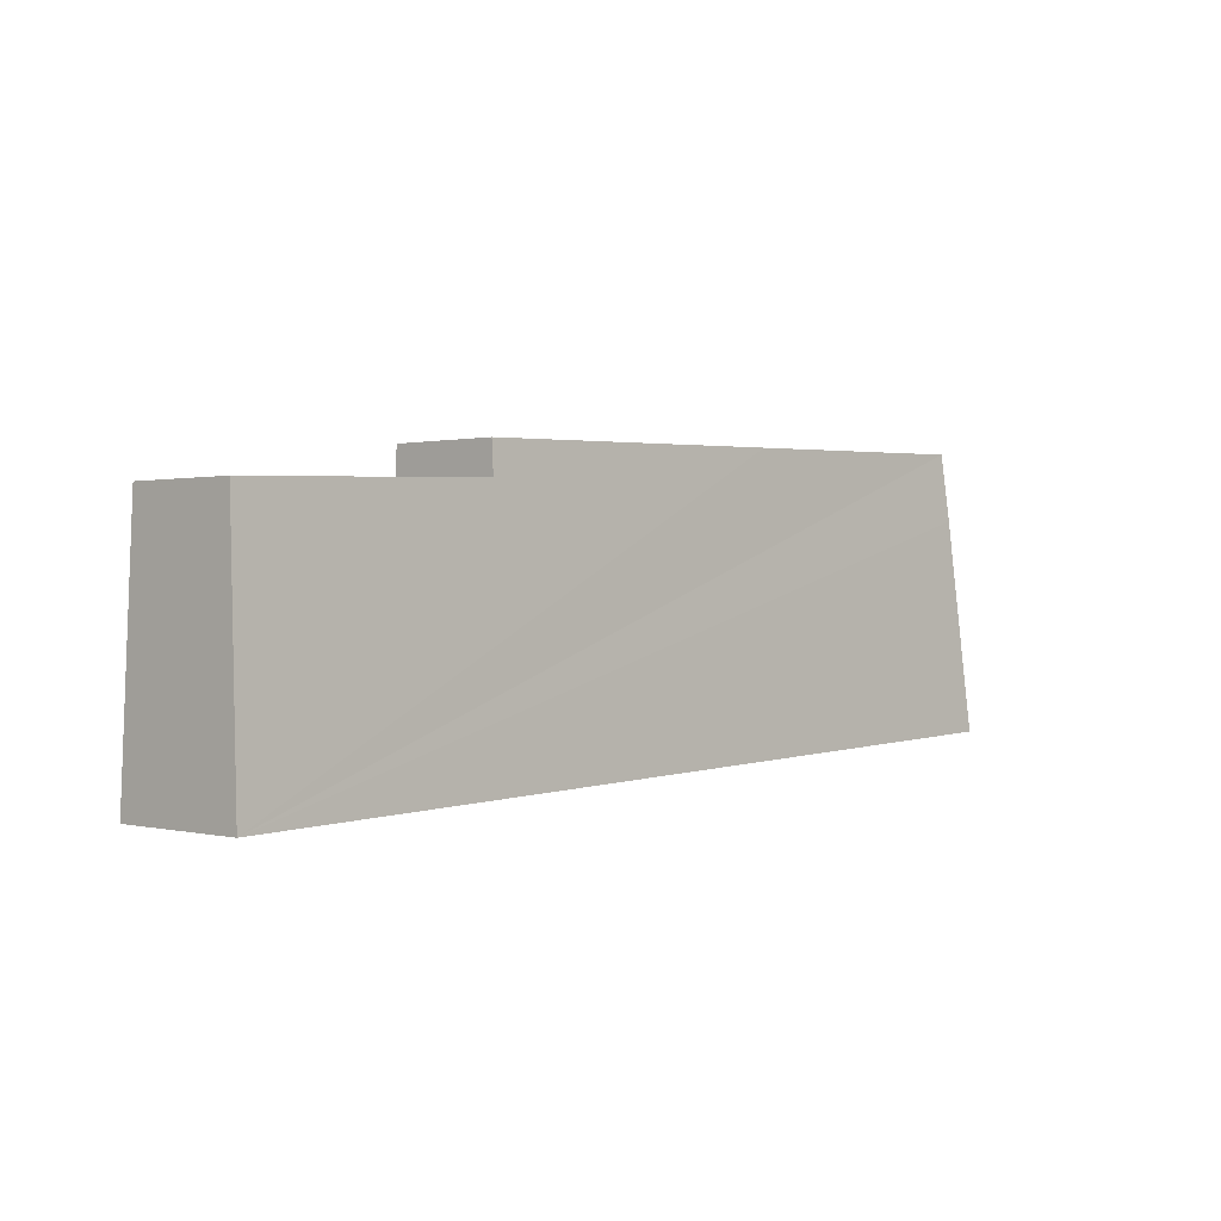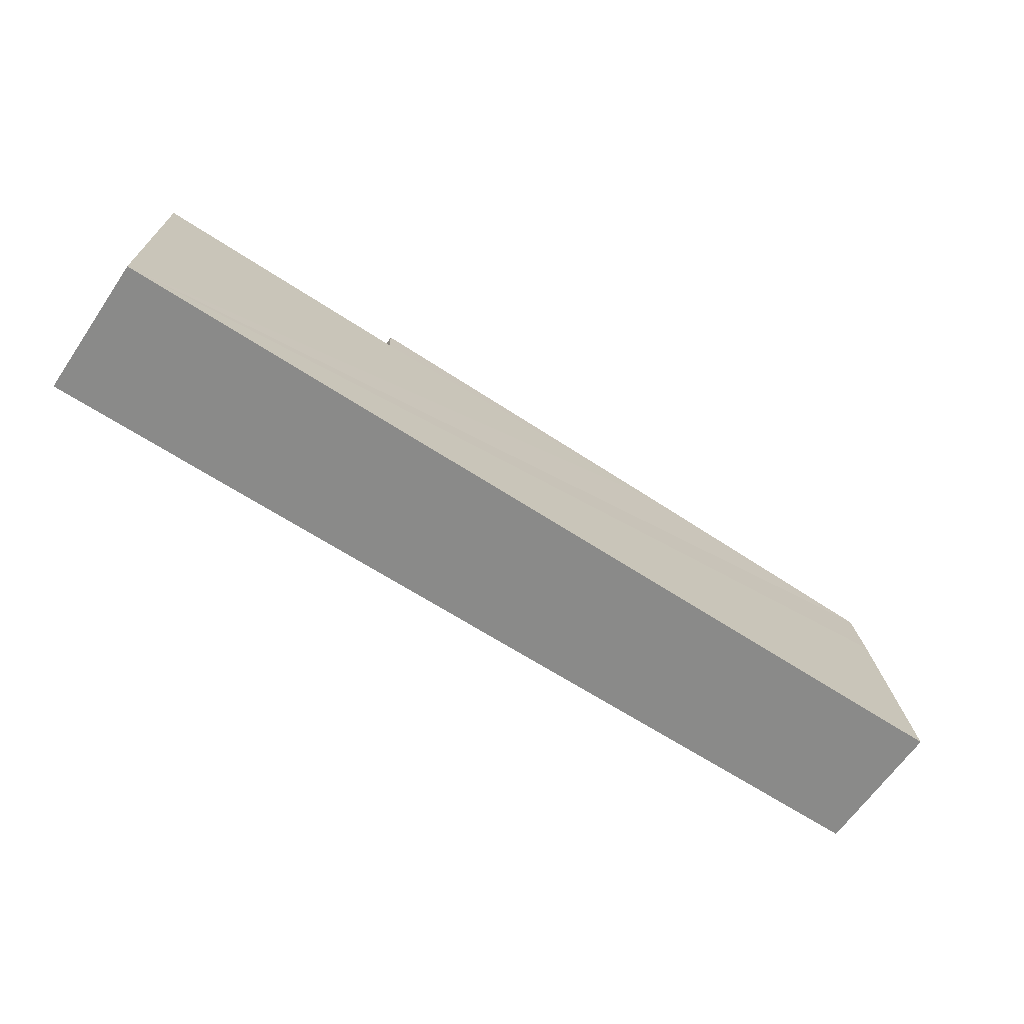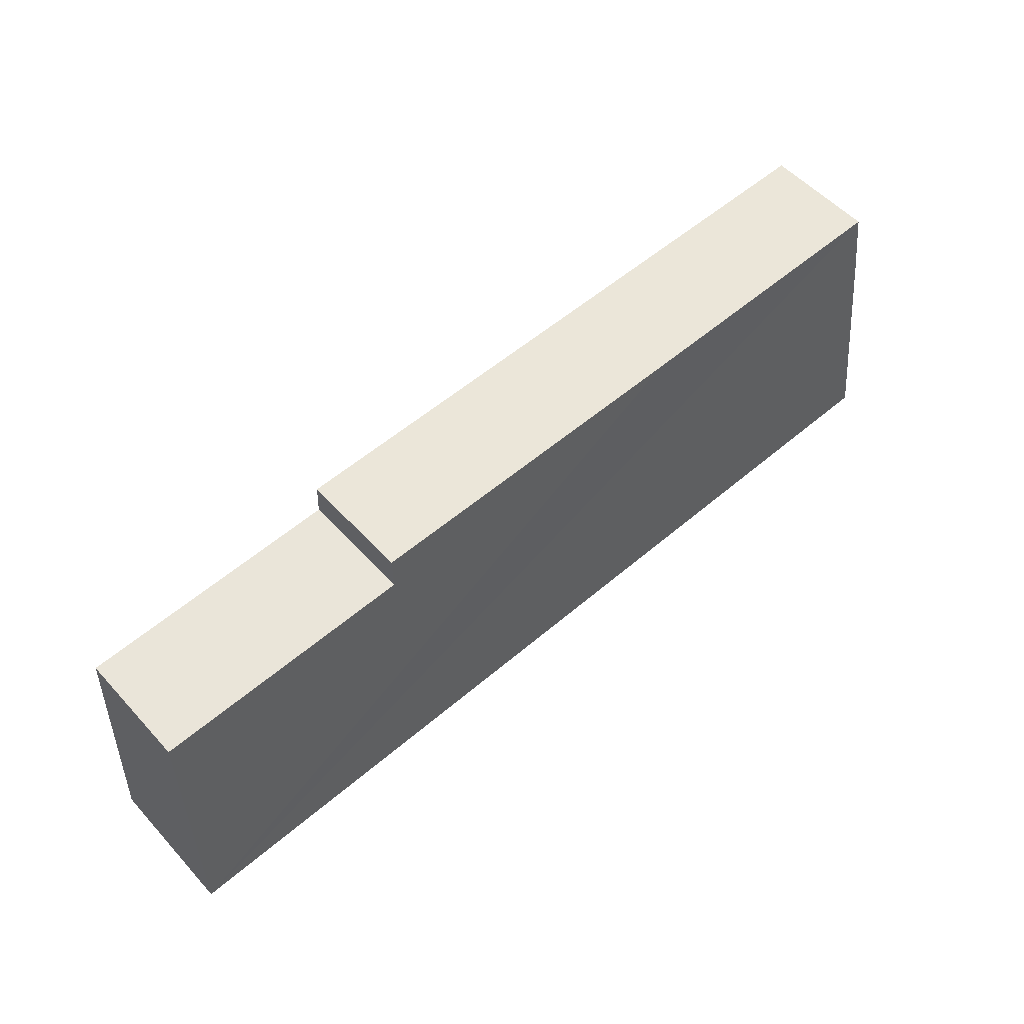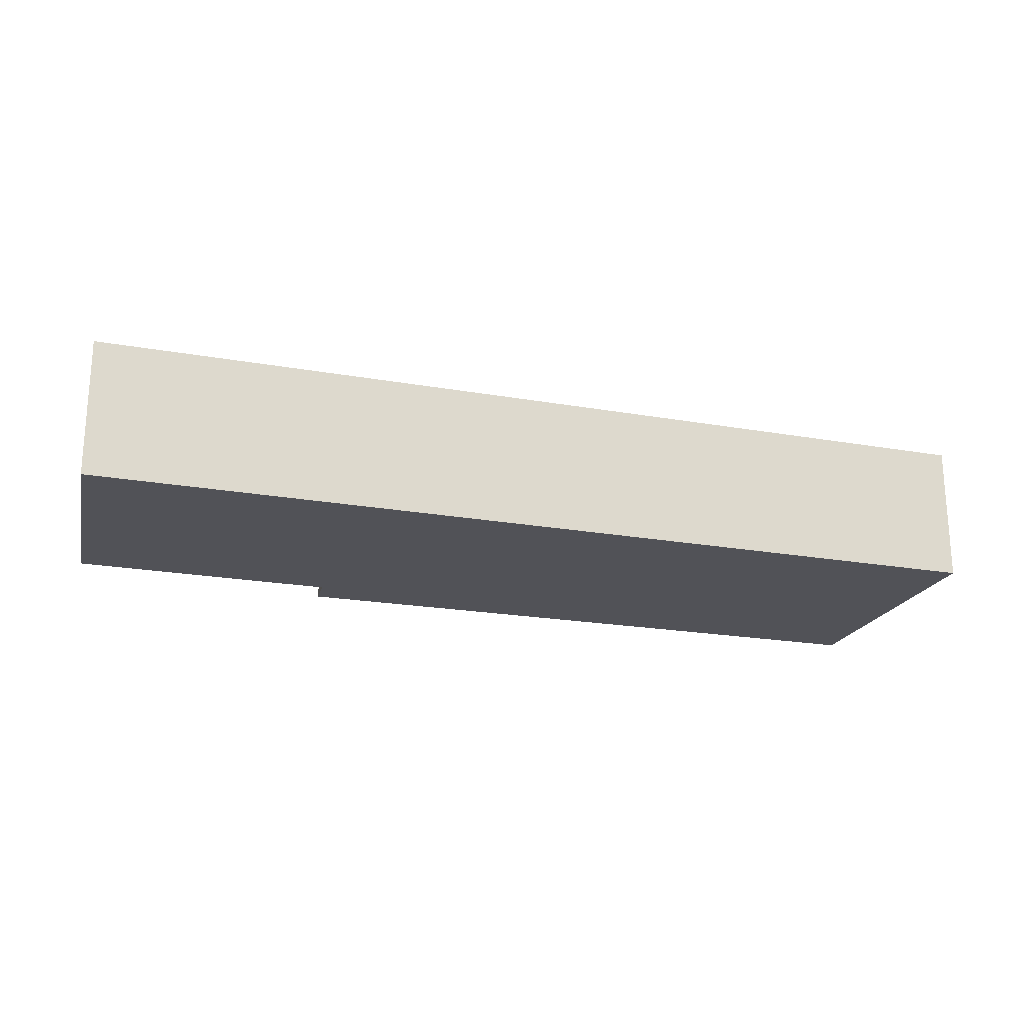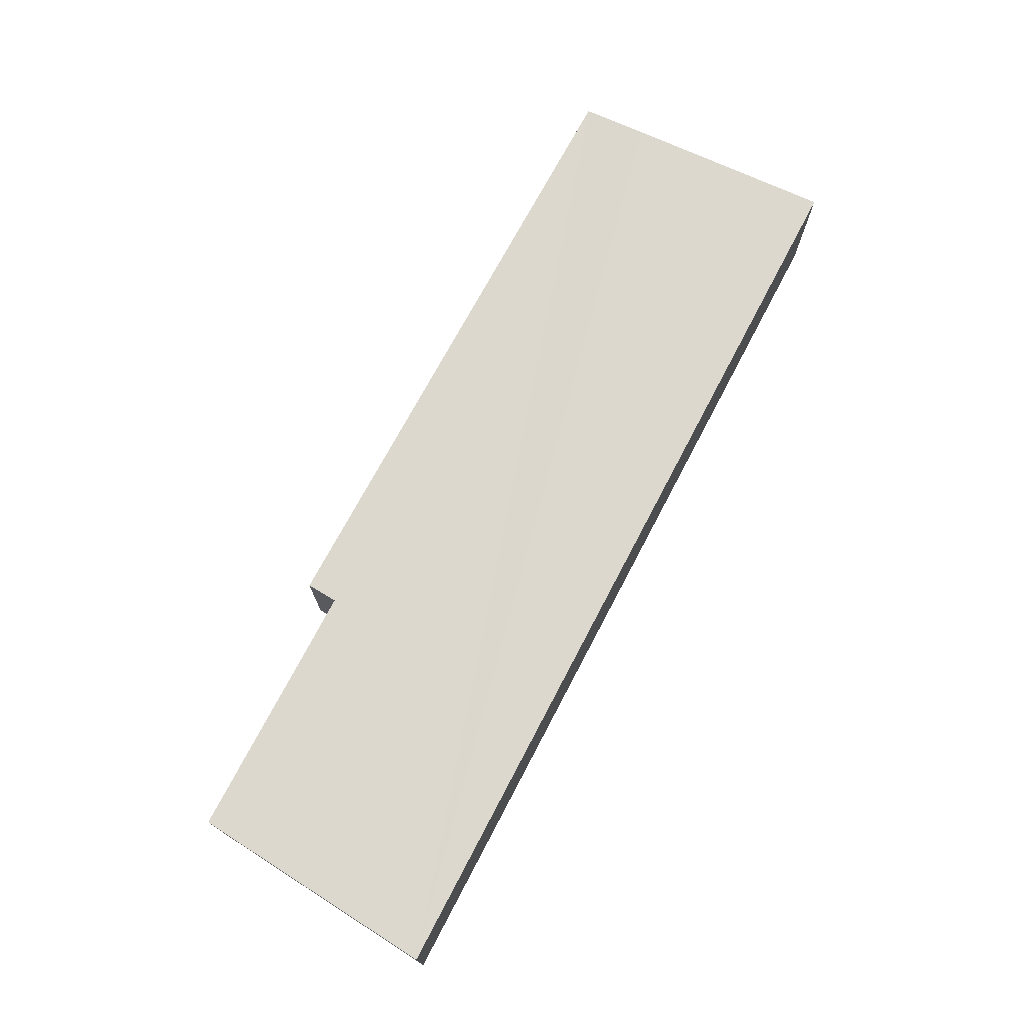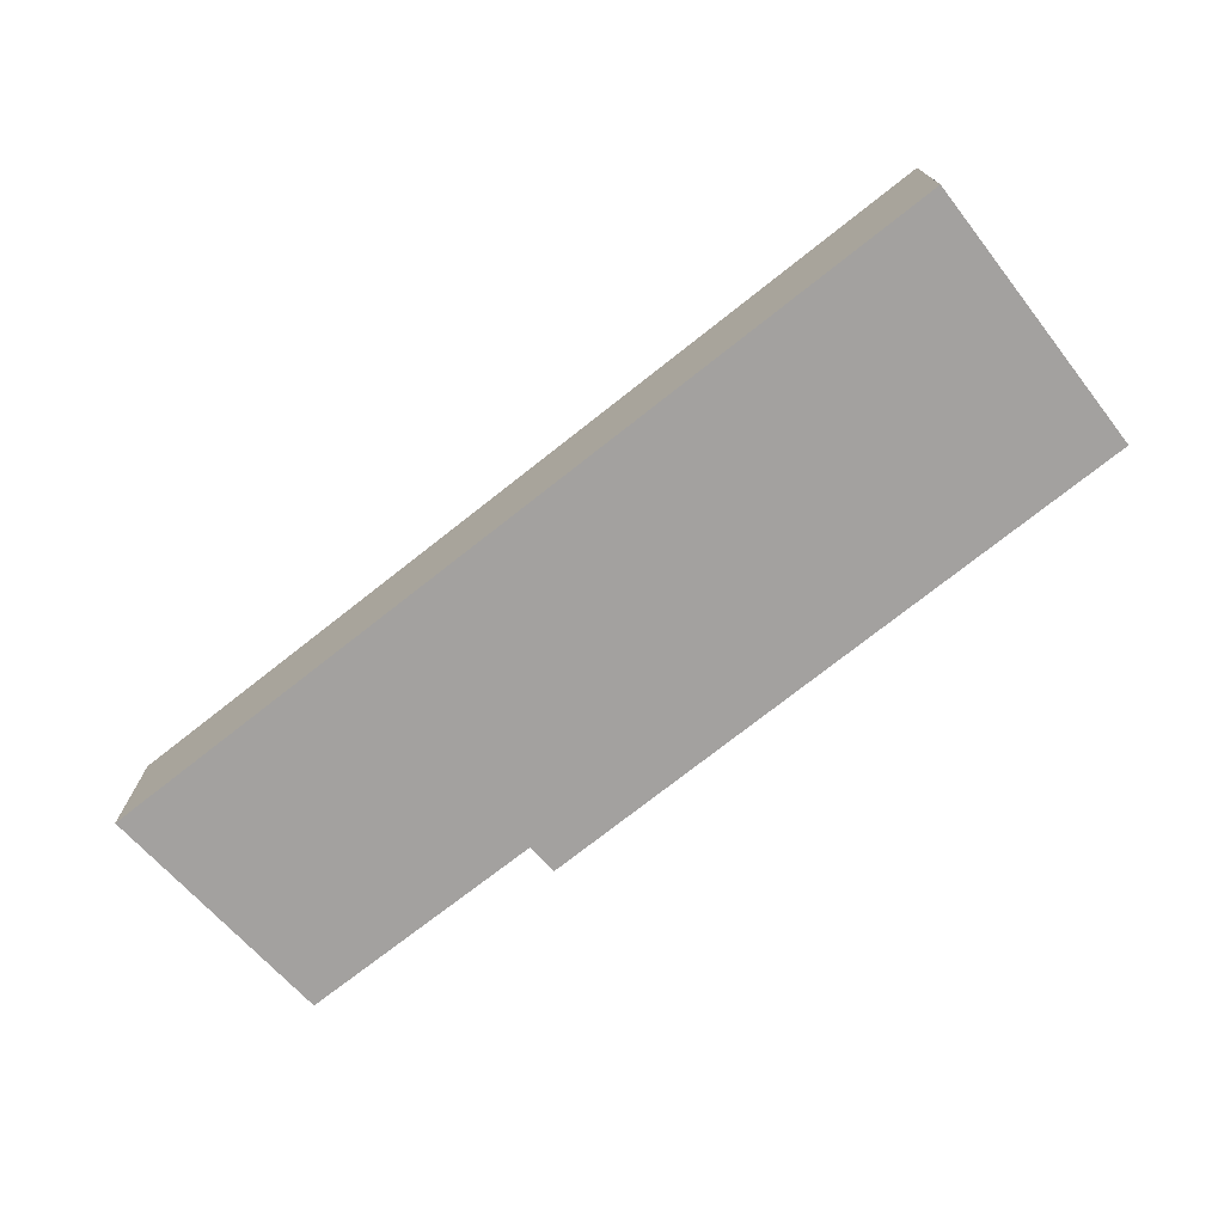
<metadata>
{"format":"obj","ext":"obj","renderer":"f3d","projection":"perspective","resolution":1024,"background":"white","views":[{"elev":0.4,"azim":132.4,"up":"+Z"},{"elev":-64.3,"azim":145.7,"up":"+Z"},{"elev":54.7,"azim":138.6,"up":"+Z"},{"elev":-21.4,"azim":164.4,"up":"+Y"},{"elev":73.3,"azim":119.7,"up":"+Y"},{"elev":-72.3,"azim":-139.7,"up":"+Y"}]}
</metadata>
<code>
v  5.667 0.984 2.3
v  5.677 1.01 2.018
v  2.63 0.987 2.377
v  0.075 1.042 1.851
v  8.058 1.211 -0.274
v  0 1.211 7.415e-17
v  0.099 0.98 2.442
v  7.954 1.01 1.939
v  0.099 -1.495e-16 2.442
v  2.63 -1.455e-16 2.377
v  5.667 -1.408e-16 2.3
v  5.677 -1.236e-16 2.018
v  7.954 -1.187e-16 1.939
v  8.058 1.678e-17 -0.274
v  0 0 0
v  0.075 -1.133e-16 1.851
g defaultobject
f 1 2 3
f 4 5 6
f 5 4 7
f 5 7 3
f 5 3 2
f 5 2 8
f 9 3 7
f 3 9 10
f 3 10 1
f 1 10 11
f 12 8 2
f 8 12 13
f 1 12 2
f 12 1 11
f 8 14 5
f 14 8 13
f 14 6 5
f 6 14 15
f 15 4 6
f 4 15 16
f 4 16 7
f 7 16 9
f 13 15 14
f 15 13 12
f 15 12 11
f 15 11 10
f 15 10 9
f 15 9 16

</code>
